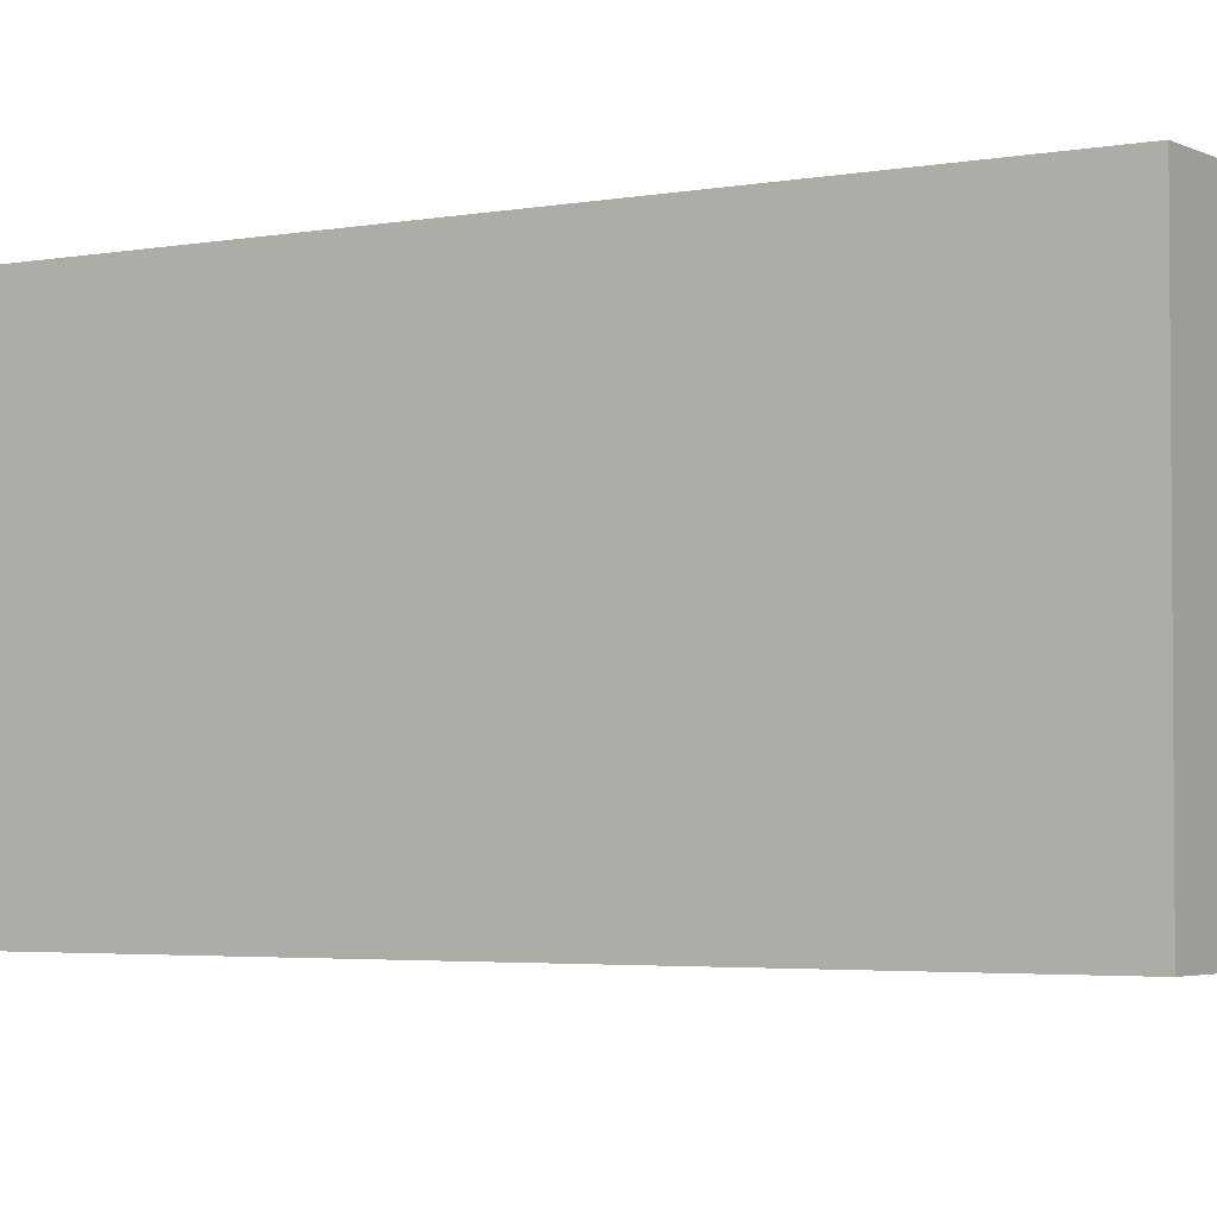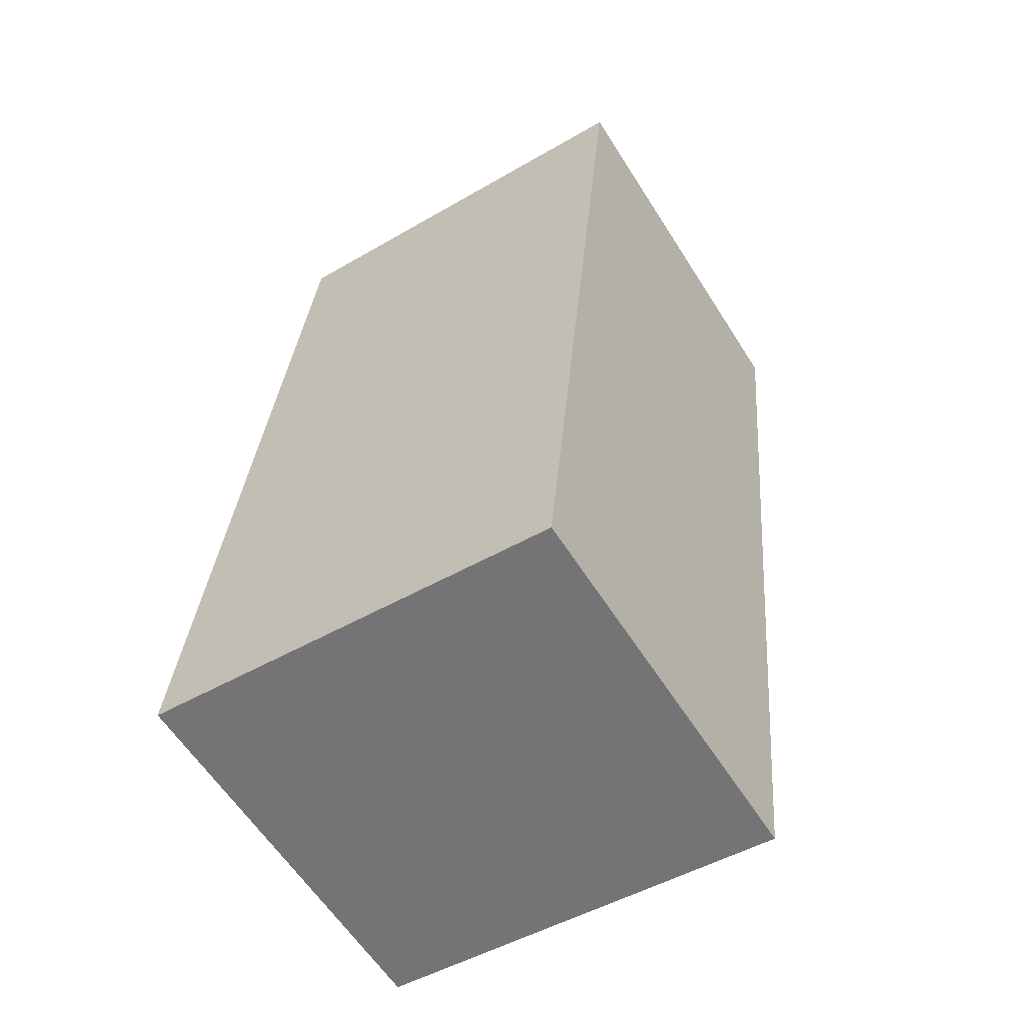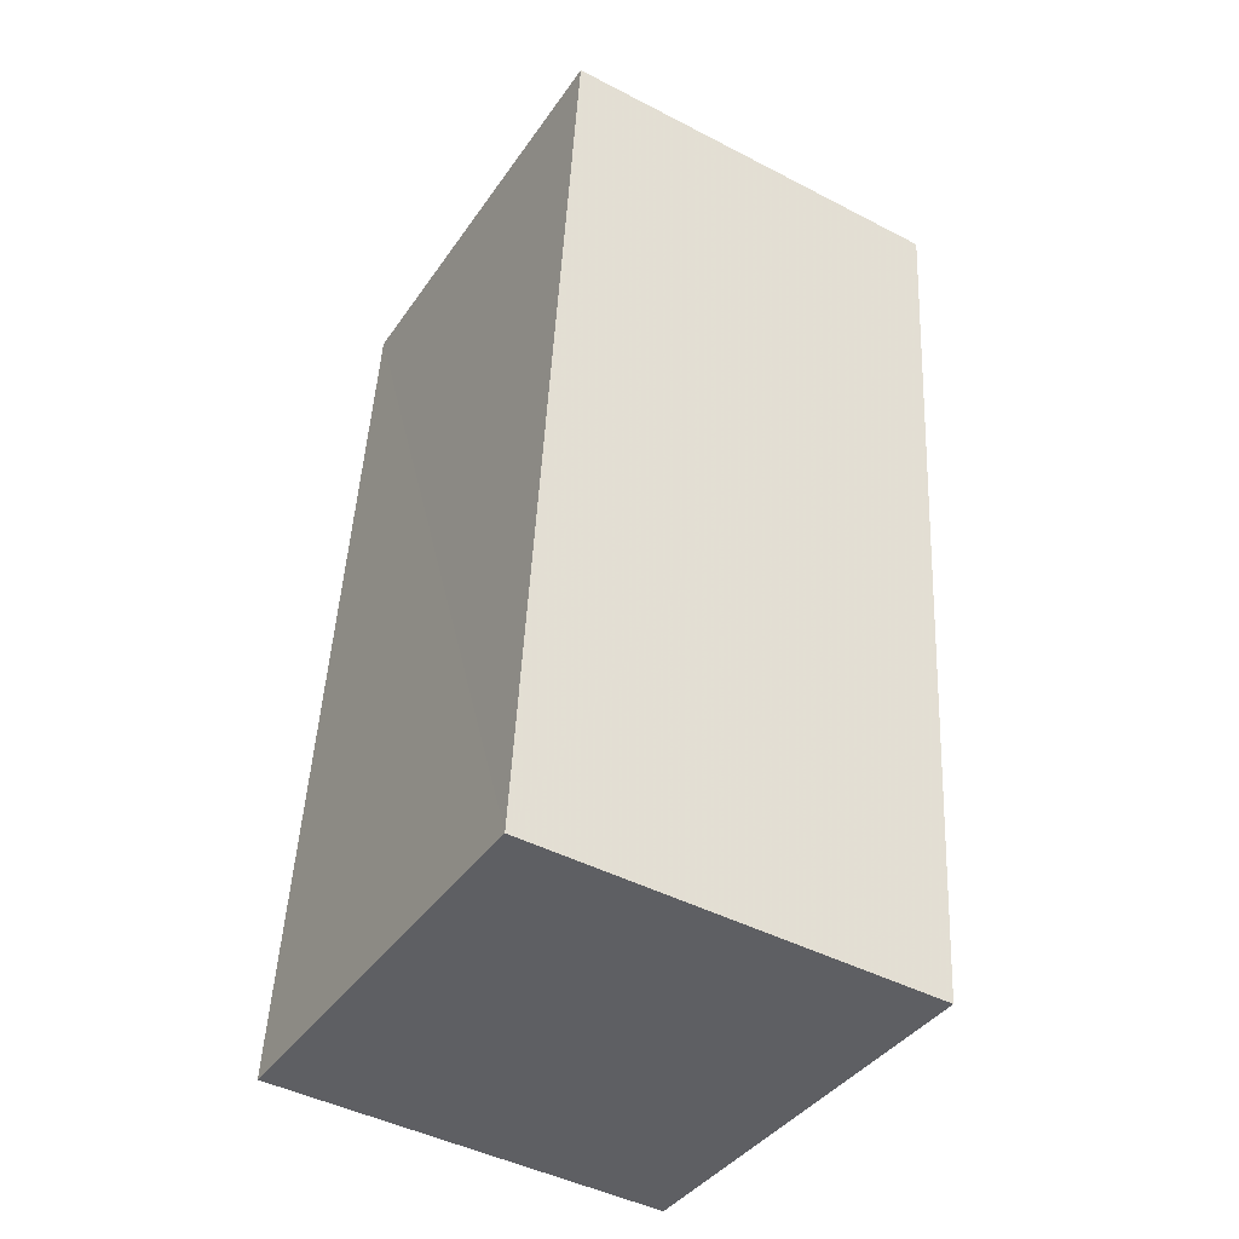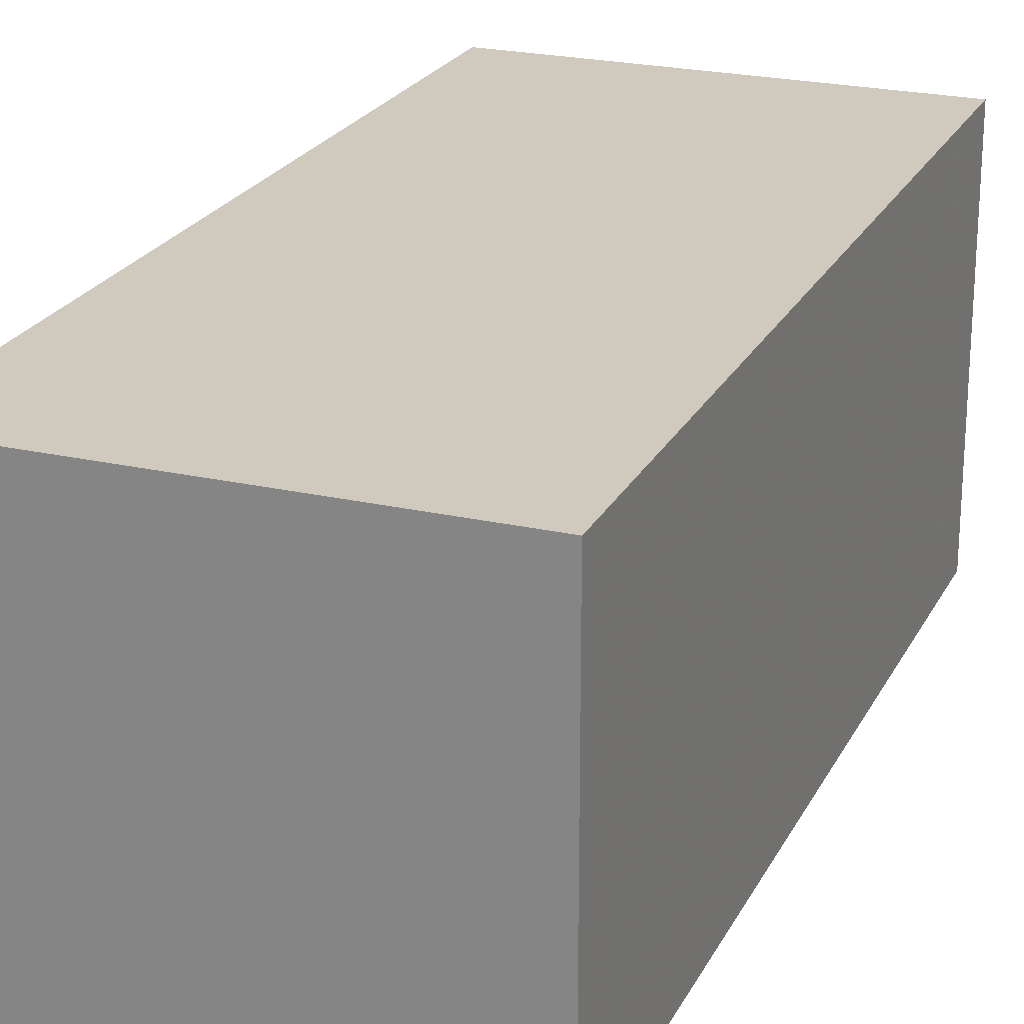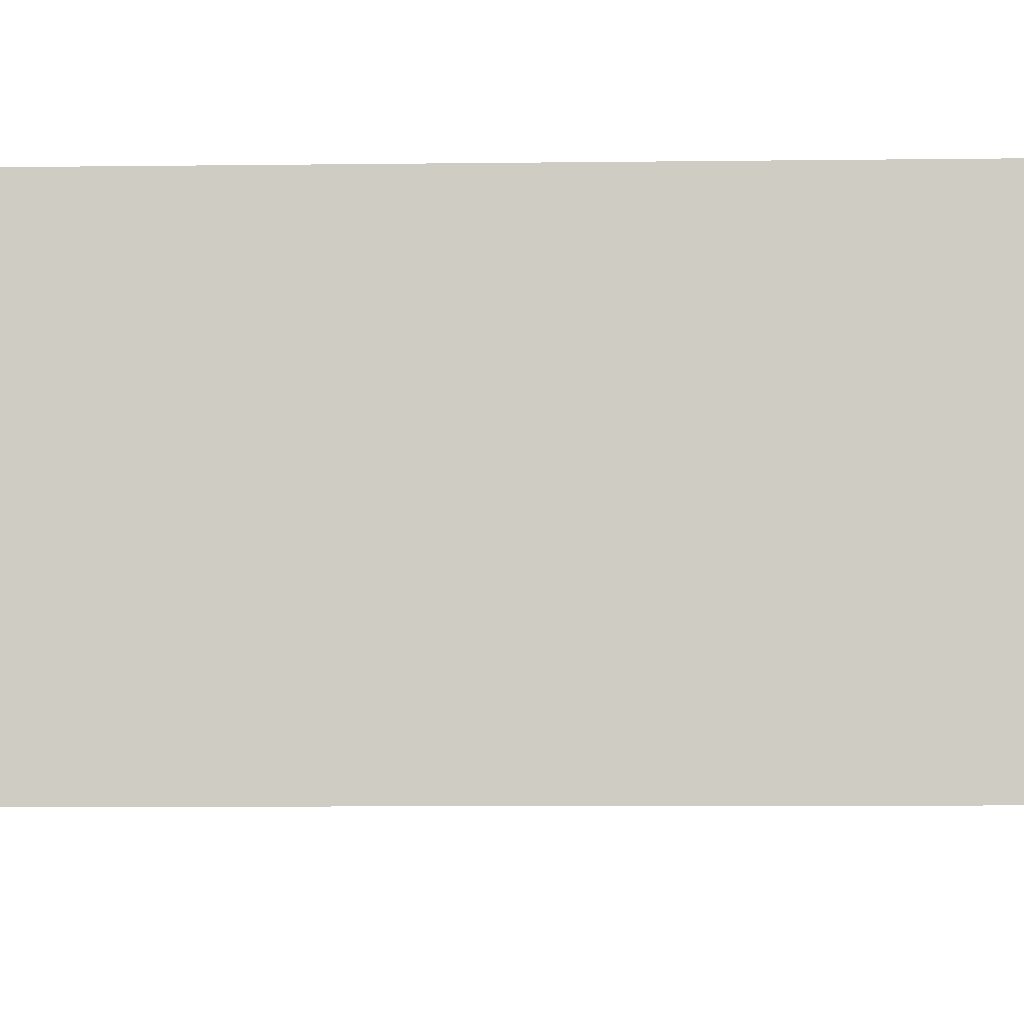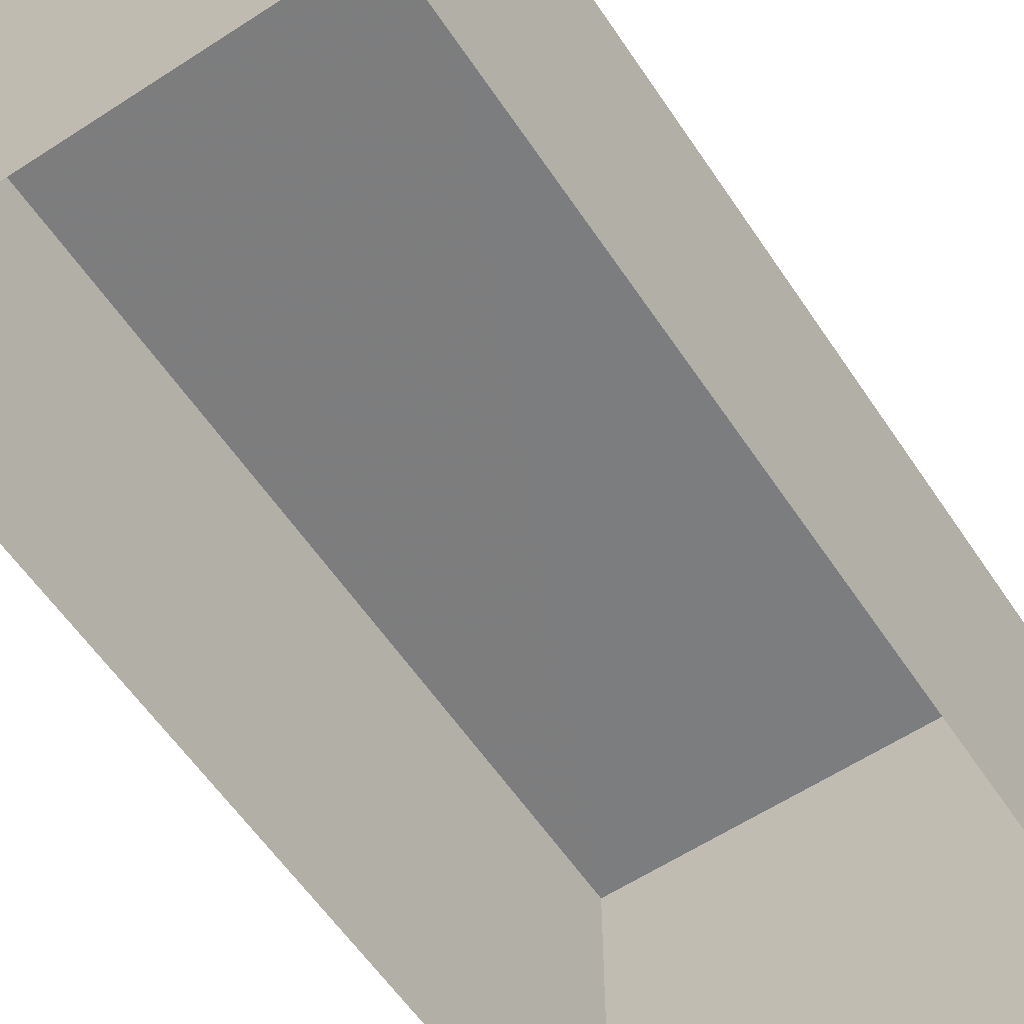
<metadata>
{"format":"obj","ext":"obj","renderer":"f3d","projection":"perspective","resolution":1024,"background":"white","views":[{"elev":-3.4,"azim":-63.1,"up":"+Z"},{"elev":-59.8,"azim":32.1,"up":"+Y"},{"elev":-45.6,"azim":59.1,"up":"+Y"},{"elev":23.1,"azim":-164.1,"up":"+Z"},{"elev":-6.5,"azim":-93.4,"up":"+Z"},{"elev":-59.0,"azim":28.3,"up":"+Z"}]}
</metadata>
<code>
v -3.739e+05 -1.033e+05 27.2
v -3.739e+05 -1.033e+05 27.2
v -3.739e+05 -1.033e+05 27.2
v -3.739e+05 -1.033e+05 27.2
v -3.739e+05 -1.033e+05 30.67
v -3.739e+05 -1.033e+05 30.67
v -3.739e+05 -1.033e+05 30.67
v -3.739e+05 -1.033e+05 30.67
f 1 2 3
f 4 1 3
f 5 6 7
f 8 5 7
f 6 4 3
f 7 6 3
f 5 2 1
f 5 8 2
f 7 3 2
f 8 7 2
f 6 1 4
f 6 5 1

</code>
